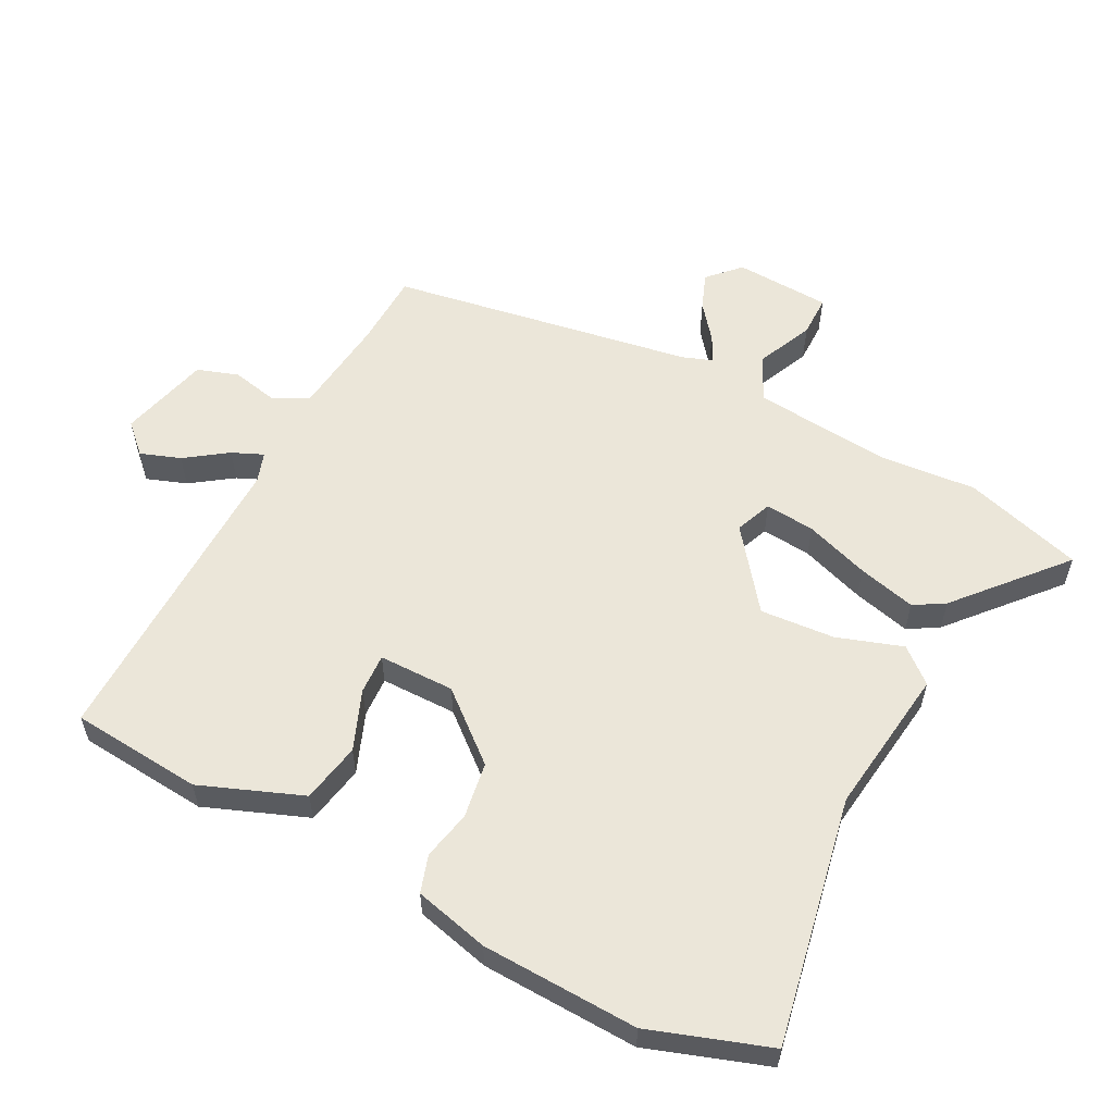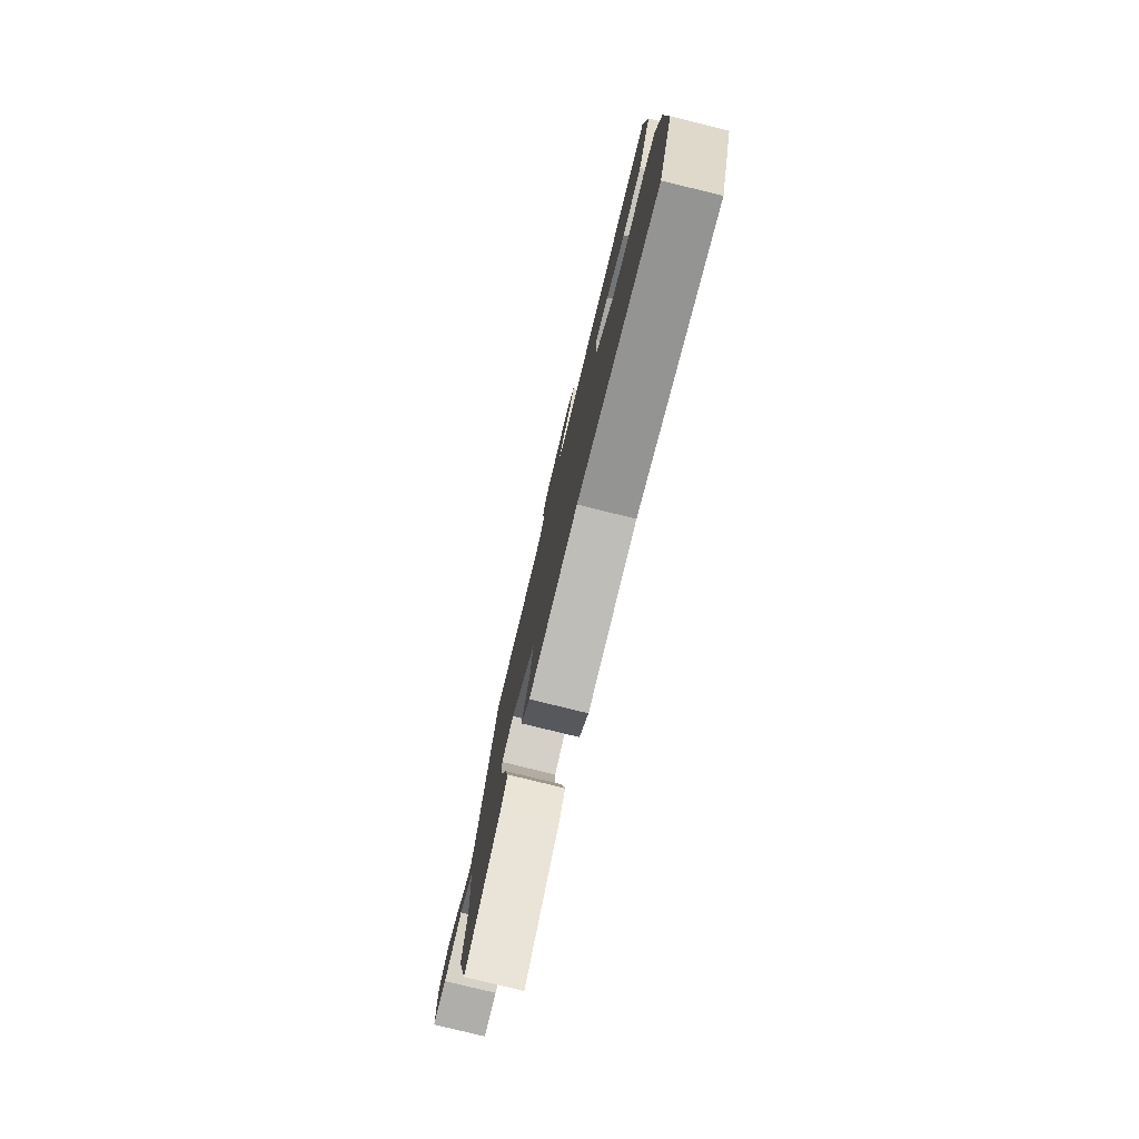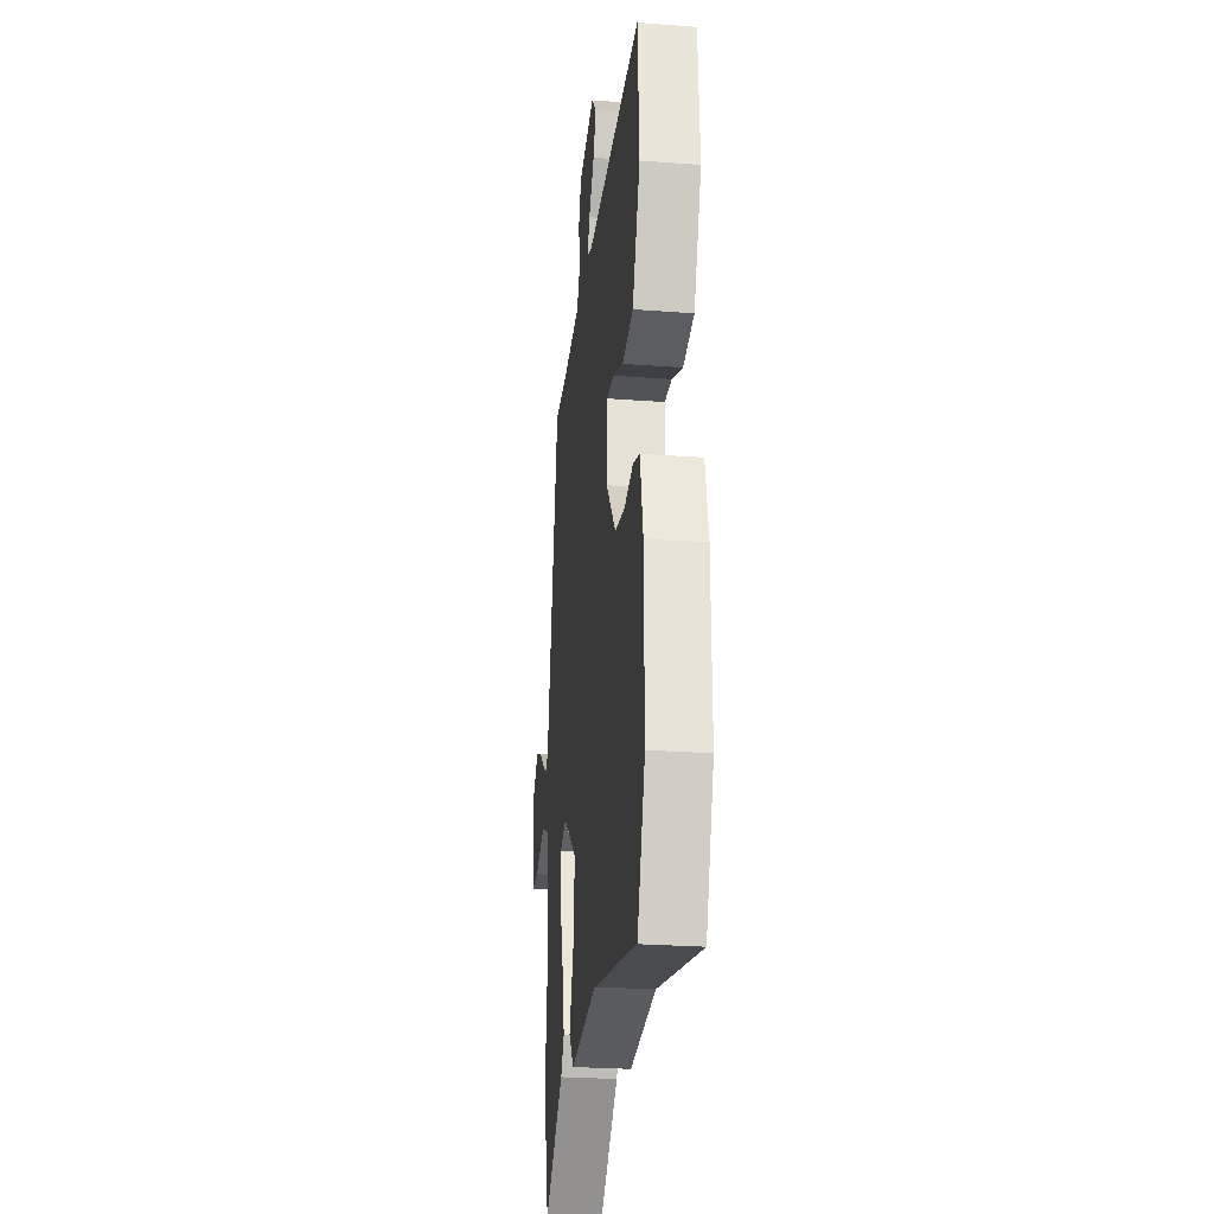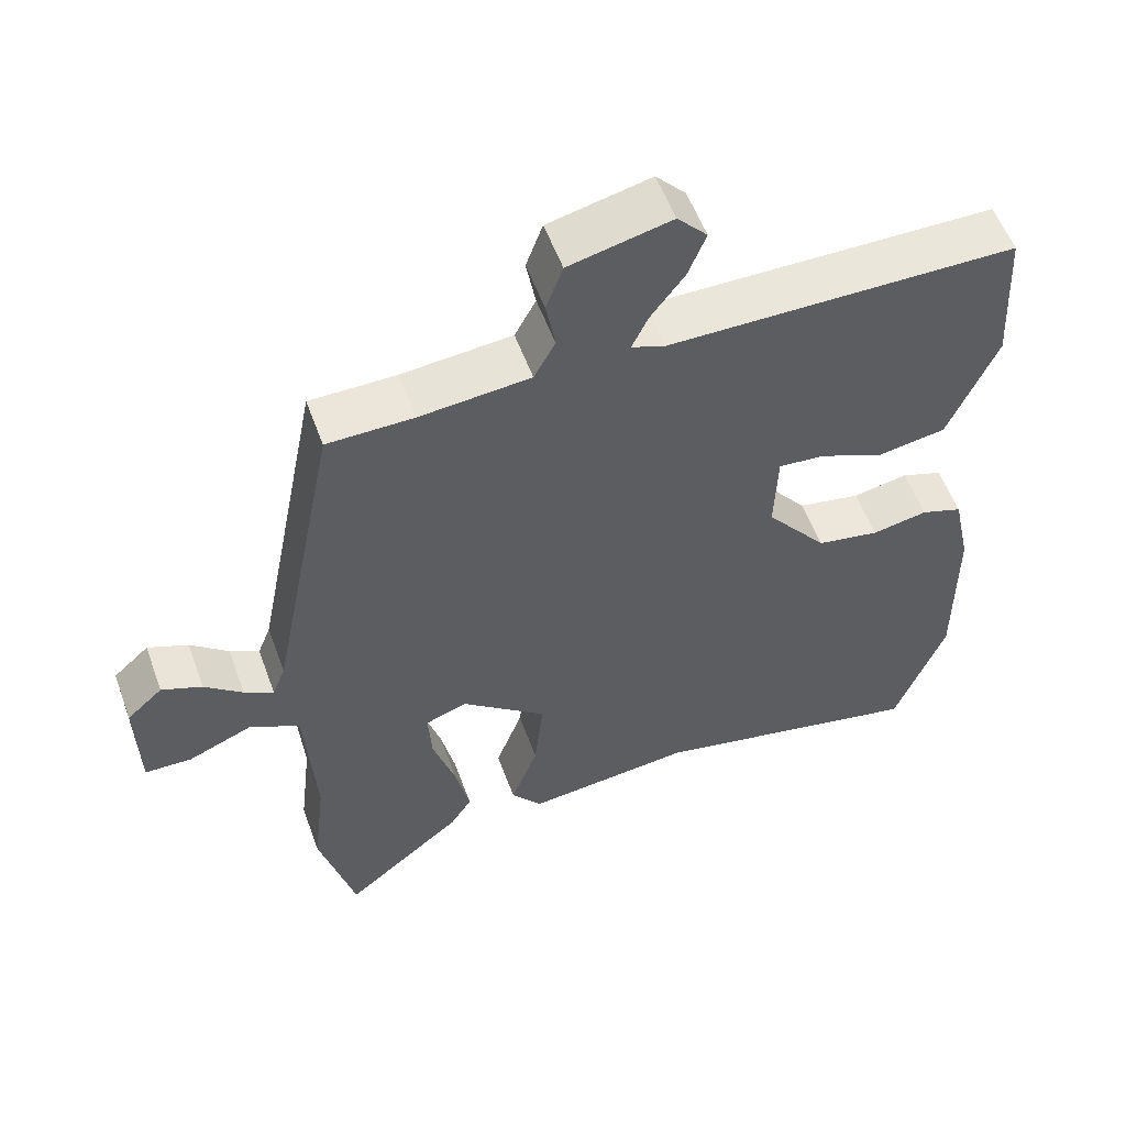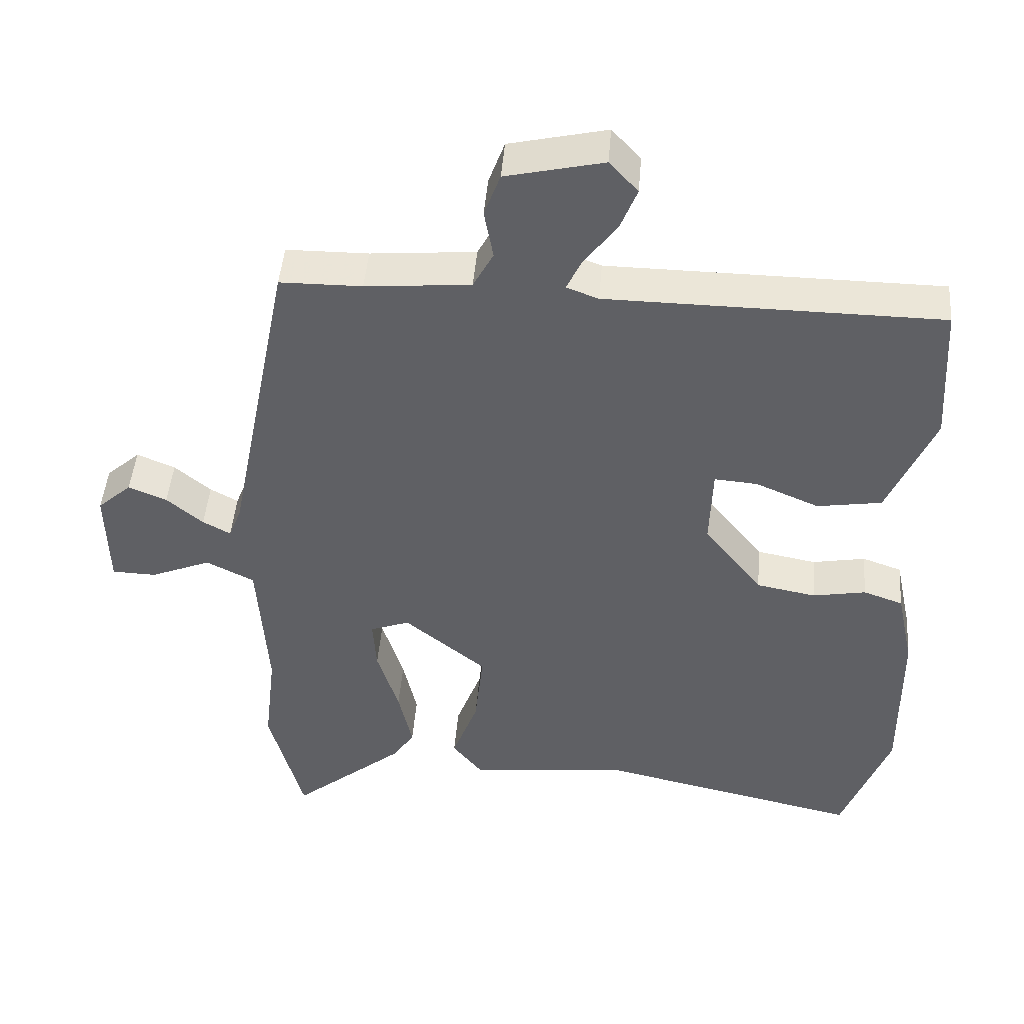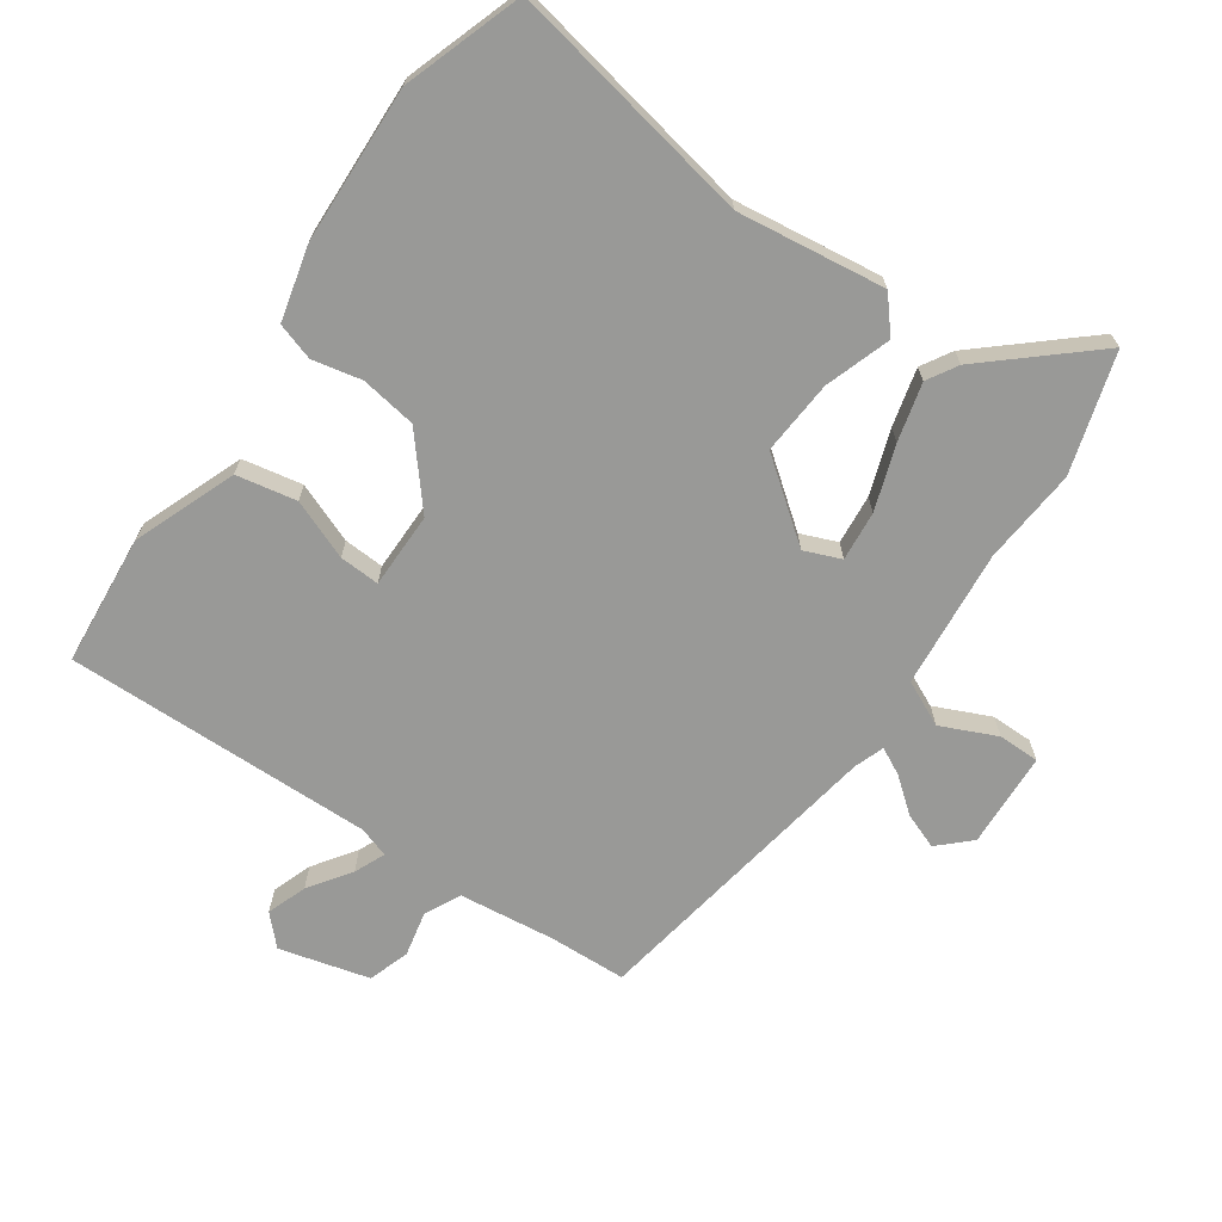
<metadata>
{"format":"obj","ext":"obj","renderer":"f3d","projection":"perspective","resolution":1024,"background":"white","views":[{"elev":57.3,"azim":119.1,"up":"+Y"},{"elev":-79.5,"azim":76.2,"up":"+Z"},{"elev":-26.5,"azim":83.3,"up":"+Z"},{"elev":55.9,"azim":-20.0,"up":"+Z"},{"elev":46.0,"azim":4.6,"up":"+Z"},{"elev":-68.8,"azim":147.0,"up":"+Y"}]}
</metadata>
<code>
v -0.421 0.07 0.504
v -0.303 0.07 0.505
v -0.152 0.07 0.518
v -0.123 0.07 0.572
v -0.136 0.07 0.643
v -0.113 0.07 0.706
v 0.027 0.07 0.738
v 0.068 0.07 0.693
v 0.044 0.07 0.632
v -0.003 0.07 0.569
v -0.025 0.07 0.522
v 0.021 0.07 0.505
v 0.499 0.07 0.5
v 0.511 0.07 0.297
v 0.445 0.07 0.141
v 0.352 0.07 0.126
v 0.261 0.07 0.165
v 0.199 0.07 0.17
v 0.195 0.07 0.053
v 0.279 0.07 -0.053
v 0.365 0.07 -0.069
v 0.441 0.07 -0.055
v 0.498 0.07 -0.075
v 0.523 0.07 -0.191
v 0.525 0.07 -0.433
v 0.457 0.07 -0.615
v 0.077 0.07 -0.531
v -0.152 0.07 -0.554
v -0.195 0.07 -0.5
v -0.158 0.07 -0.4
v -0.146 0.07 -0.285
v -0.264 0.07 -0.189
v -0.321 0.07 -0.21
v -0.316 0.07 -0.287
v -0.285 0.07 -0.387
v -0.265 0.07 -0.477
v -0.294 0.07 -0.523
v -0.458 0.07 -0.658
v -0.507 0.07 -0.473
v -0.49 0.07 -0.326
v -0.504 0.07 -0.111
v -0.573 0.07 -0.076
v -0.66 0.07 -0.112
v -0.724 0.07 -0.11
v -0.727 0.07 0.038
v -0.678 0.07 0.082
v -0.623 0.07 0.059
v -0.571 0.07 0.015
v -0.531 0.07 -0.007
v -0.513 0.07 0.039
v -0.421 0 0.504
v -0.303 0 0.505
v -0.152 0 0.518
v -0.123 0 0.572
v -0.136 0 0.643
v -0.113 0 0.706
v 0.027 0 0.738
v 0.068 0 0.693
v 0.044 0 0.632
v -0.003 0 0.569
v -0.025 0 0.522
v 0.021 0 0.505
v 0.499 0 0.5
v 0.511 0 0.297
v 0.445 0 0.141
v 0.352 0 0.126
v 0.261 0 0.165
v 0.199 0 0.17
v 0.195 0 0.053
v 0.279 0 -0.053
v 0.365 0 -0.069
v 0.441 0 -0.055
v 0.498 0 -0.075
v 0.523 0 -0.191
v 0.525 0 -0.433
v 0.457 0 -0.615
v 0.077 0 -0.531
v -0.152 0 -0.554
v -0.195 0 -0.5
v -0.158 0 -0.4
v -0.146 0 -0.285
v -0.264 0 -0.189
v -0.321 0 -0.21
v -0.316 0 -0.287
v -0.285 0 -0.387
v -0.265 0 -0.477
v -0.294 0 -0.523
v -0.458 0 -0.658
v -0.507 0 -0.473
v -0.49 0 -0.326
v -0.504 0 -0.111
v -0.573 0 -0.076
v -0.66 0 -0.112
v -0.724 0 -0.11
v -0.727 0 0.038
v -0.678 0 0.082
v -0.623 0 0.059
v -0.571 0 0.015
v -0.531 0 -0.007
v -0.513 0 0.039
f 45 46 47 48
f 45 48 49
f 42 43 44 45
f 41 42 45 49
f 37 38 39 40
f 37 40 41
f 34 35 36 37
f 34 37 41 49
f 27 28 29 30
f 27 30 31
f 26 27 31
f 25 26 31 32
f 21 22 23 24
f 20 21 24 25
f 19 20 25 32
f 14 15 16 17
f 12 13 14 17
f 11 12 17 18
f 7 8 9 10
f 7 10 11
f 4 5 6 7
f 3 4 7 11
f 2 3 11 18
f 50 1 2 18
f 33 34 49 50
f 32 33 50
f 18 19 32 50
f 98 97 96 95
f 99 98 95
f 95 94 93 92
f 99 95 92 91
f 90 89 88 87
f 91 90 87
f 87 86 85 84
f 99 91 87 84
f 80 79 78 77
f 81 80 77
f 81 77 76
f 82 81 76 75
f 74 73 72 71
f 75 74 71 70
f 82 75 70 69
f 67 66 65 64
f 67 64 63 62
f 68 67 62 61
f 60 59 58 57
f 61 60 57
f 57 56 55 54
f 61 57 54 53
f 68 61 53 52
f 68 52 51 100
f 100 99 84 83
f 100 83 82
f 100 82 69 68
f 1 51 52 2
f 2 52 53 3
f 3 53 54 4
f 4 54 55 5
f 5 55 56 6
f 6 56 57 7
f 7 57 58 8
f 8 58 59 9
f 9 59 60 10
f 10 60 61 11
f 11 61 62 12
f 12 62 63 13
f 13 63 64 14
f 14 64 65 15
f 15 65 66 16
f 16 66 67 17
f 17 67 68 18
f 18 68 69 19
f 19 69 70 20
f 20 70 71 21
f 21 71 72 22
f 22 72 73 23
f 23 73 74 24
f 24 74 75 25
f 25 75 76 26
f 26 76 77 27
f 27 77 78 28
f 28 78 79 29
f 29 79 80 30
f 30 80 81 31
f 31 81 82 32
f 32 82 83 33
f 33 83 84 34
f 34 84 85 35
f 35 85 86 36
f 36 86 87 37
f 37 87 88 38
f 38 88 89 39
f 39 89 90 40
f 40 90 91 41
f 41 91 92 42
f 42 92 93 43
f 43 93 94 44
f 44 94 95 45
f 45 95 96 46
f 46 96 97 47
f 47 97 98 48
f 48 98 99 49
f 49 99 100 50
f 50 100 51 1

</code>
